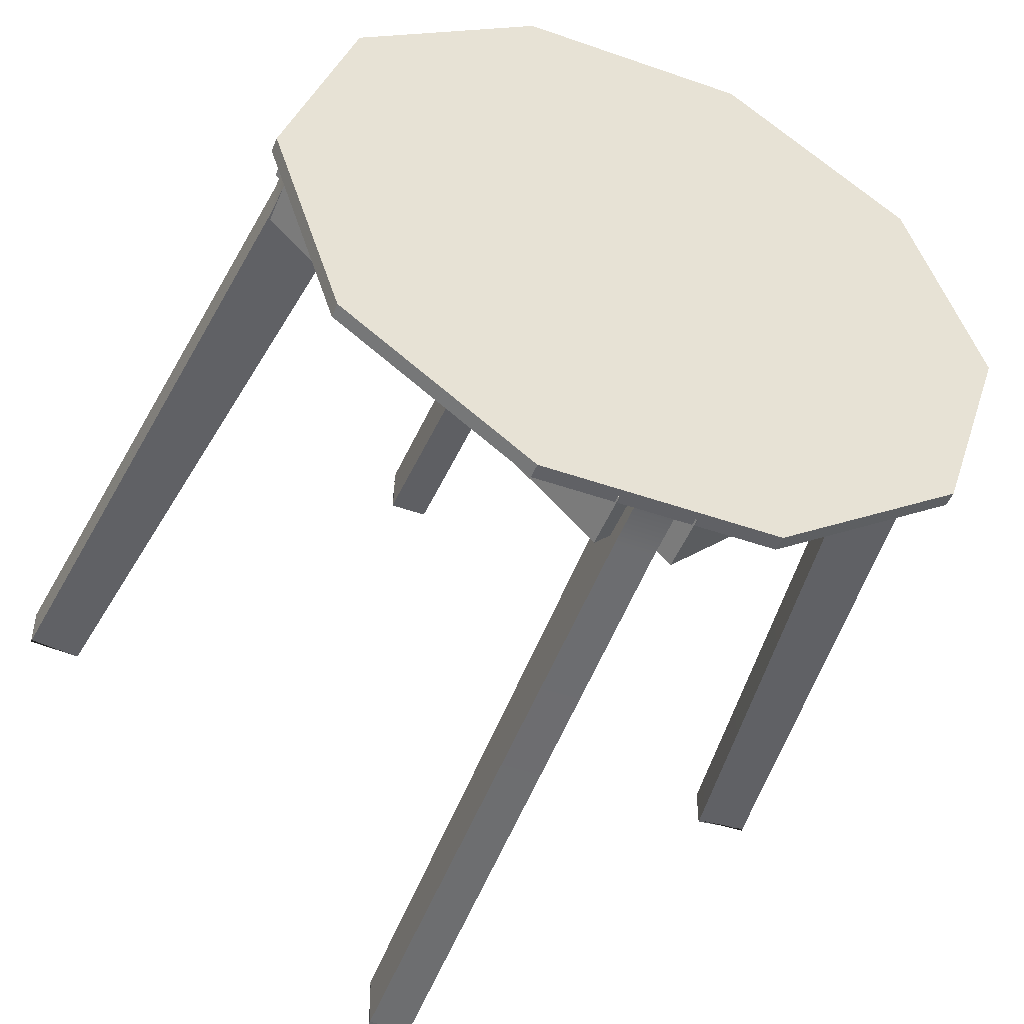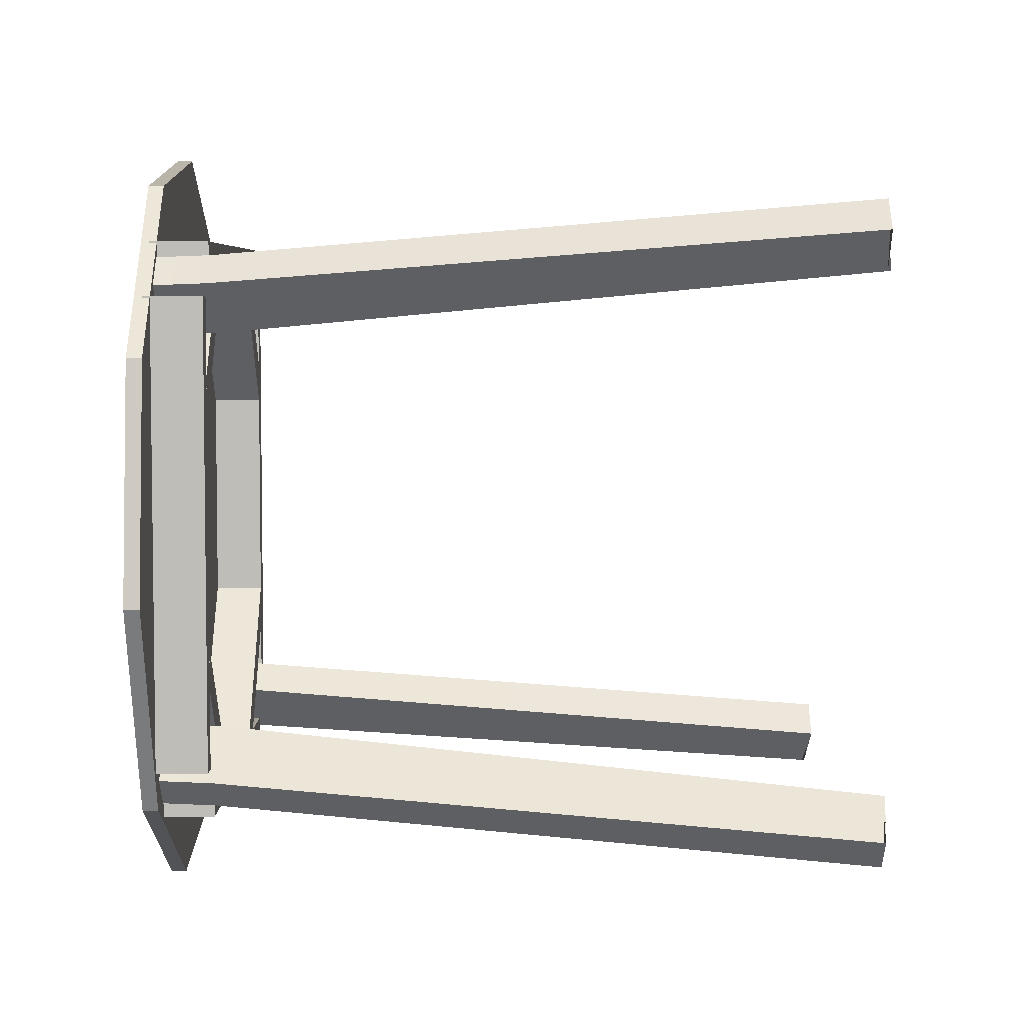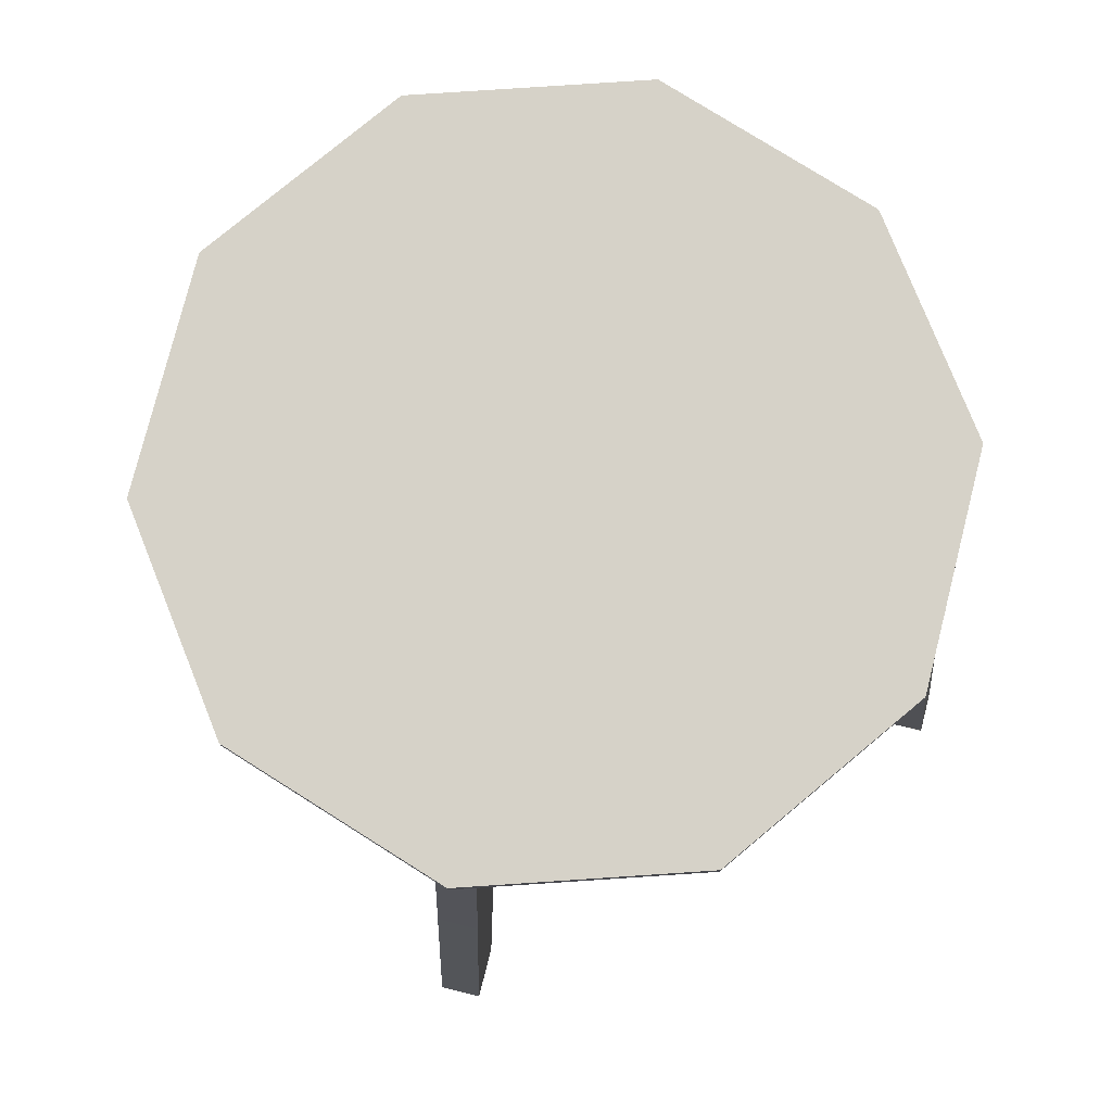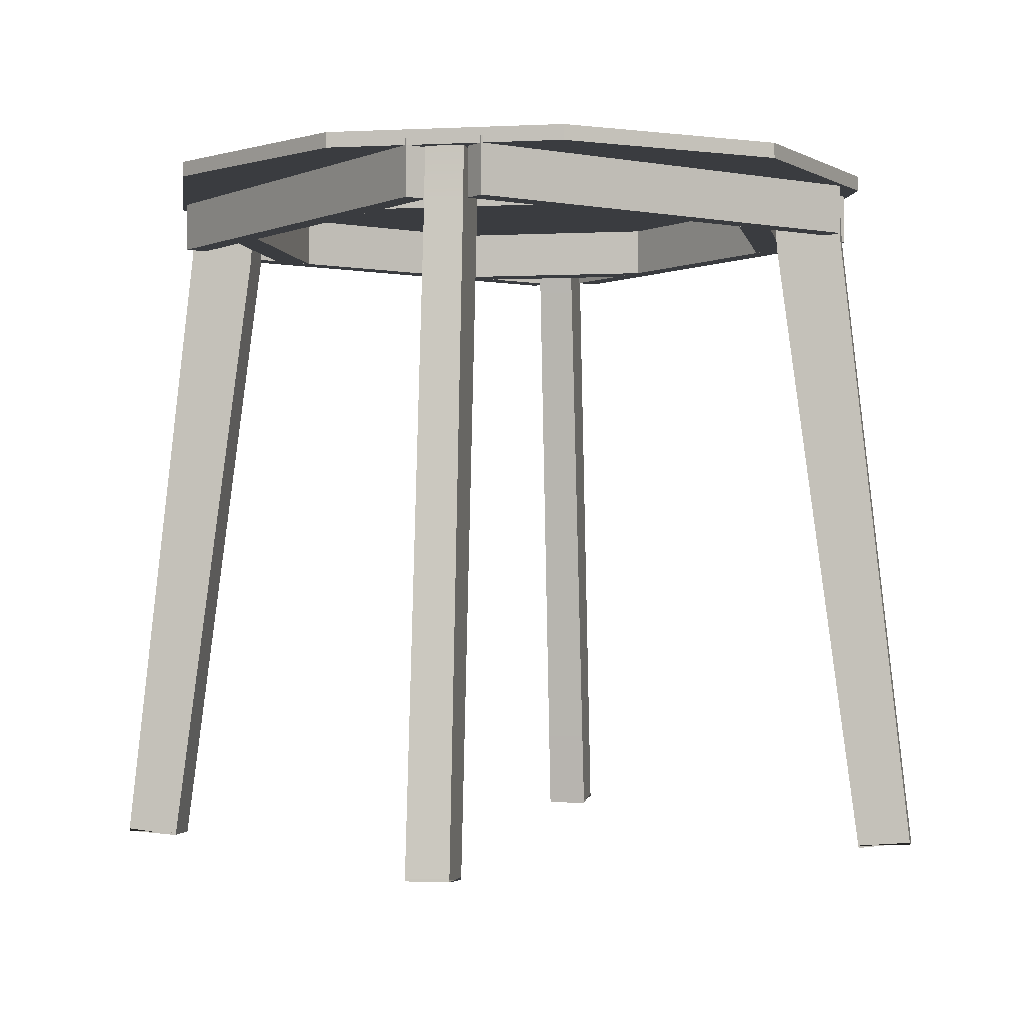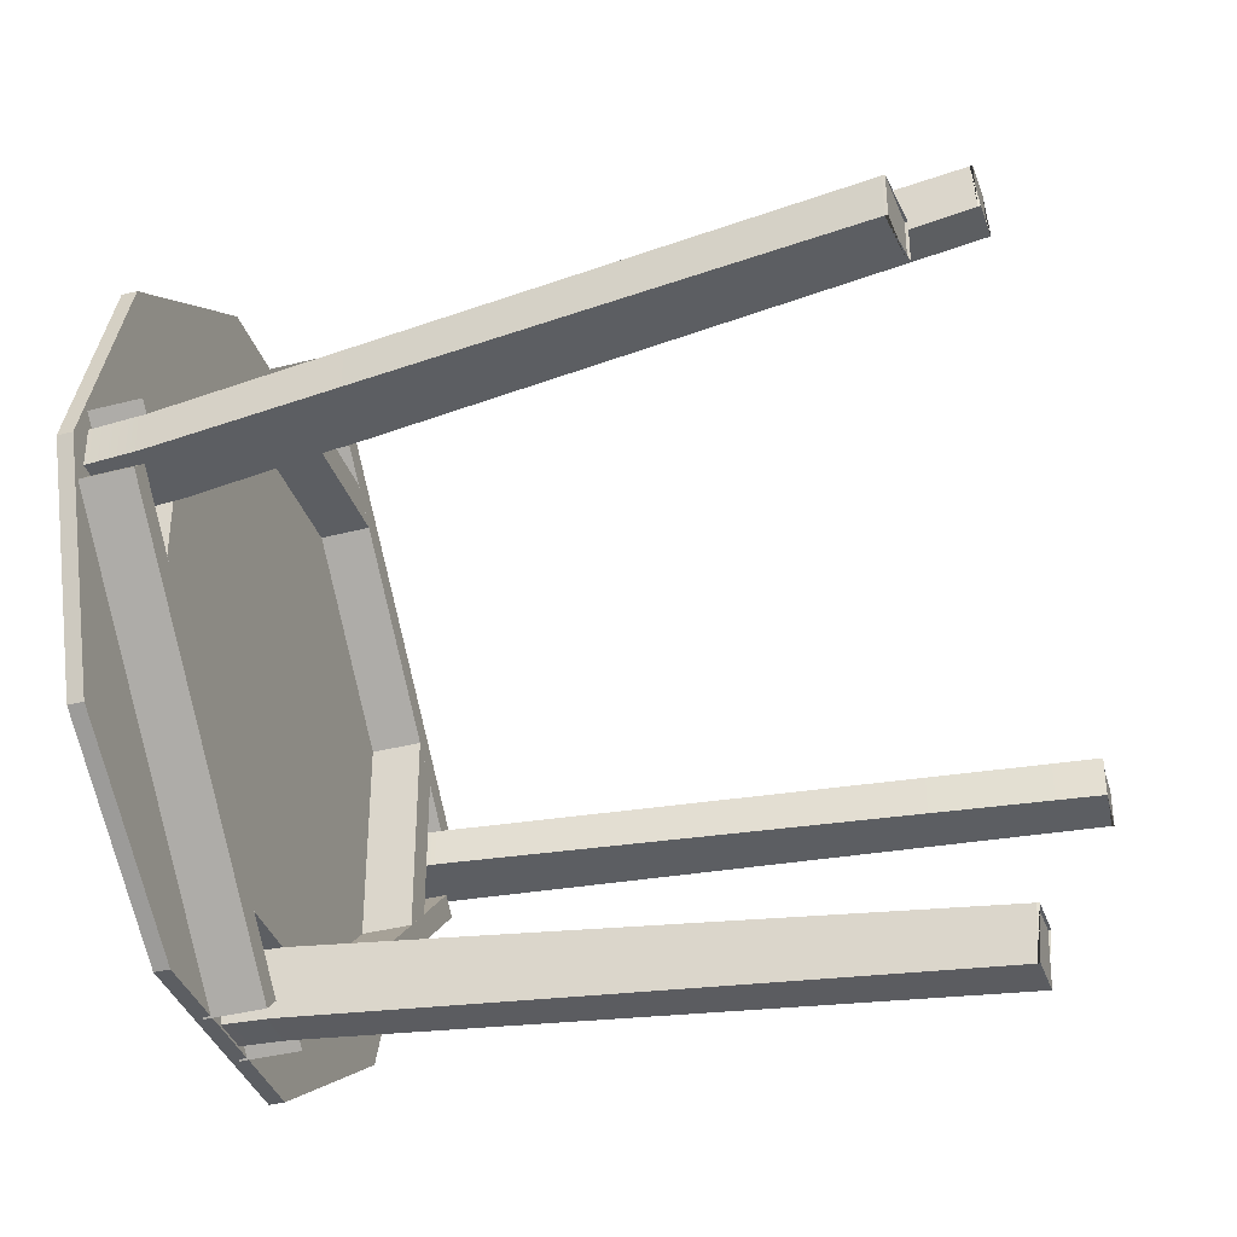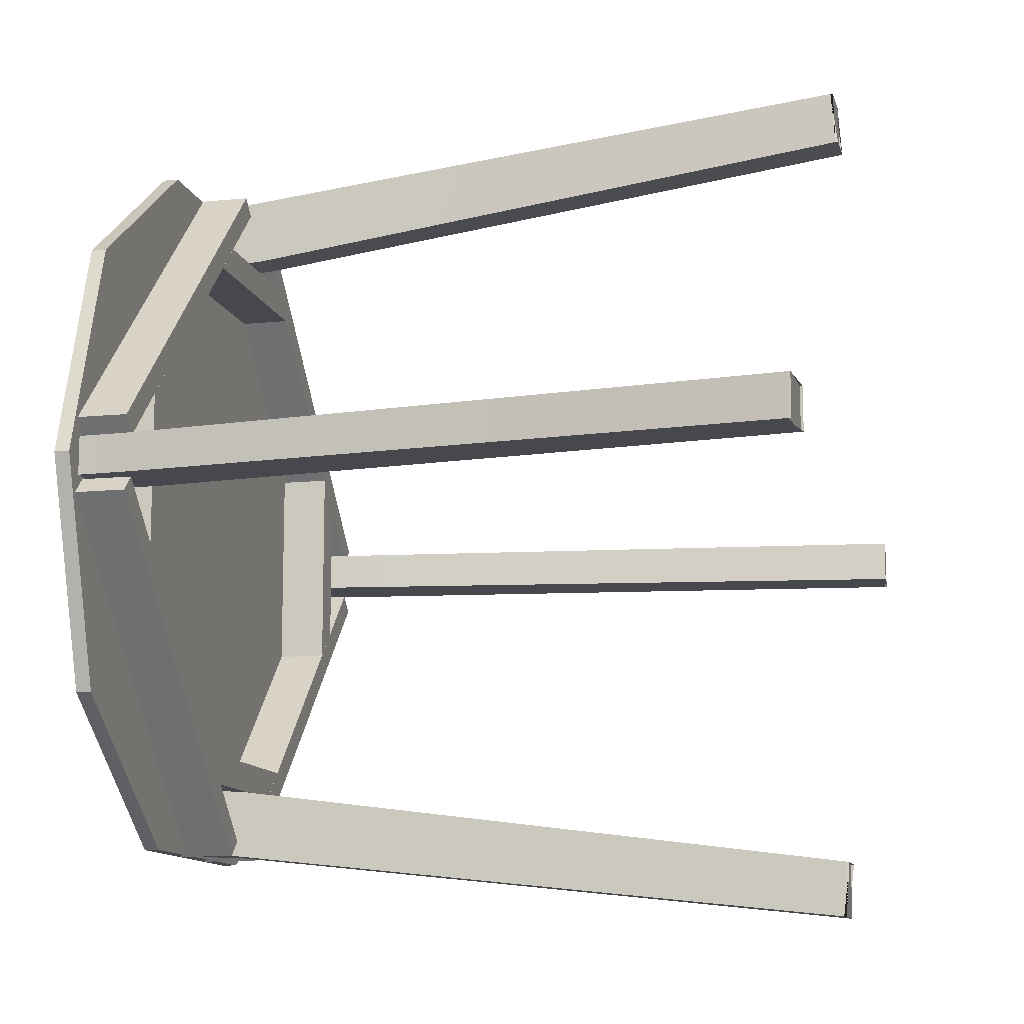
<metadata>
{"format":"obj","ext":"obj","renderer":"f3d","projection":"perspective","resolution":1024,"background":"white","views":[{"elev":-48.2,"azim":158.6,"up":"+Z"},{"elev":49.7,"azim":-90.1,"up":"+Z"},{"elev":77.9,"azim":-75.8,"up":"+Y"},{"elev":-1.7,"azim":10.5,"up":"+Y"},{"elev":-37.5,"azim":-71.6,"up":"+Z"},{"elev":-11.8,"azim":-76.4,"up":"+Z"}]}
</metadata>
<code>
g default
v 1.336 3 -0.9705
v 0.5102 3 -1.57
v -0.5102 3 -1.57
v -1.336 3 -0.9705
v -1.651 3 0
v -1.336 3 0.9705
v -0.5102 3 1.57
v 0.5102 3 1.57
v 1.336 3 0.9705
v 1.651 3 0
v 1.336 3.066 -0.9705
v 0.5102 3.066 -1.57
v -0.5102 3.066 -1.57
v -1.336 3.066 -0.9705
v -1.651 3.066 0
v -1.336 3.066 0.9705
v -0.5102 3.066 1.57
v 0.5102 3.066 1.57
v 1.336 3.066 0.9705
v 1.651 3.066 0
v 0 3 0
v 0 3.066 0
v -0 3 -1.57
v -0 3 1.57
v -0 3.066 -1.57
v -0 3.066 1.57
v -0 3 0
v -0 3 -0
v -0 3.066 0
v -0 3.066 -0
v 0.09189 0.001565 -1.879
v -0.09189 0.001565 -1.879
v 0.0834 2.802 -1.57
v -0.0834 2.802 -1.57
v 0.0834 2.767 -1.276
v -0.0834 2.767 -1.276
v 0.09189 -0.02674 -1.645
v -0.09189 -0.02674 -1.645
v 0.0834 3.031 -1.559
v -0.0834 3.031 -1.559
v -0.0834 3.031 -1.262
v 0.0834 3.031 -1.262
v 0.09189 -0.01551 -1.644
v -0.09189 -0.01551 -1.644
v -0.09189 -0.009673 -1.88
v 0.09189 -0.009673 -1.88
v 1.879 -0.03359 0.09189
v 1.879 -0.03359 -0.09189
v 1.57 2.767 0.0834
v 1.57 2.767 -0.0834
v 1.276 2.731 0.0834
v 1.276 2.731 -0.0834
v 1.645 -0.0619 0.09189
v 1.645 -0.0619 -0.09189
v 1.559 2.996 0.0834
v 1.559 2.996 -0.0834
v 1.262 2.996 -0.0834
v 1.262 2.996 0.0834
v 1.644 -0.05066 0.09189
v 1.644 -0.05066 -0.09189
v 1.88 -0.04483 -0.09189
v 1.88 -0.04483 0.09189
v -0.09189 -0.03359 1.879
v 0.09189 -0.03359 1.879
v -0.0834 2.767 1.57
v 0.0834 2.767 1.57
v -0.0834 2.731 1.276
v 0.0834 2.731 1.276
v -0.09189 -0.0619 1.645
v 0.09189 -0.0619 1.645
v -0.0834 2.996 1.559
v 0.0834 2.996 1.559
v 0.0834 2.996 1.262
v -0.0834 2.996 1.262
v -0.09189 -0.05066 1.644
v 0.09189 -0.05066 1.644
v 0.09189 -0.04483 1.88
v -0.09189 -0.04483 1.88
v -1.879 -0.03359 -0.09189
v -1.879 -0.03359 0.09189
v -1.57 2.767 -0.0834
v -1.57 2.767 0.0834
v -1.276 2.731 -0.0834
v -1.276 2.731 0.0834
v -1.645 -0.0619 -0.09189
v -1.645 -0.0619 0.09189
v -1.559 2.996 -0.0834
v -1.559 2.996 0.0834
v -1.262 2.996 0.0834
v -1.262 2.996 -0.0834
v -1.644 -0.05066 -0.09189
v -1.644 -0.05066 0.09189
v -1.88 -0.04483 0.09189
v -1.88 -0.04483 -0.09189
v 0.46 2.781 -1.135
v 0.46 3.031 -1.135
v -0.46 3.031 -1.135
v -0.46 2.781 -1.135
v -0.3286 3.031 -1.135
v -0.3286 2.781 -1.135
v -0.3286 2.781 -1.266
v -0.3286 3.031 -1.266
v -0.1971 3.031 -1.135
v -0.1971 2.781 -1.135
v -0.1971 2.781 -1.266
v -0.1971 3.031 -1.266
v -0.06571 3.031 -1.135
v -0.06571 2.781 -1.135
v -0.06571 2.781 -1.266
v -0.06571 3.031 -1.266
v 0.06571 3.031 -1.135
v 0.06571 2.781 -1.135
v 0.06571 2.781 -1.266
v 0.06571 3.031 -1.266
v 0.1971 3.031 -1.135
v 0.1971 2.781 -1.135
v 0.1971 2.781 -1.266
v 0.1971 3.031 -1.266
v 0.3286 3.031 -1.135
v 0.3286 2.781 -1.135
v 0.3286 2.781 -1.266
v 0.3286 3.031 -1.266
v 0 2.781 -1.135
v 0 2.781 -1.266
v 0 3.031 -1.135
v 0 3.031 -1.266
v -1.135 2.781 -0.46
v -1.135 3.031 -0.46
v -1.135 3.031 0.46
v -1.135 2.781 0.46
v -1.135 3.031 0.3286
v -1.135 2.781 0.3286
v -1.266 2.781 0.3286
v -1.266 3.031 0.3286
v -1.135 3.031 0.1971
v -1.135 2.781 0.1971
v -1.266 2.781 0.1971
v -1.266 3.031 0.1971
v -1.135 3.031 0.06571
v -1.135 2.781 0.06571
v -1.266 2.781 0.06571
v -1.266 3.031 0.06571
v -1.135 3.031 -0.06571
v -1.135 2.781 -0.06571
v -1.266 2.781 -0.06571
v -1.266 3.031 -0.06571
v -1.135 3.031 -0.1971
v -1.135 2.781 -0.1971
v -1.266 2.781 -0.1971
v -1.266 3.031 -0.1971
v -1.135 3.031 -0.3286
v -1.135 2.781 -0.3286
v -1.266 2.781 -0.3286
v -1.266 3.031 -0.3286
v -1.135 2.781 0
v -1.266 2.781 0
v -1.135 3.031 -0
v -1.266 3.031 -0
v -0.46 2.781 1.135
v -0.46 3.031 1.135
v 0.46 3.031 1.135
v 0.46 2.781 1.135
v 0.3286 3.031 1.135
v 0.3286 2.781 1.135
v 0.3286 2.781 1.266
v 0.3286 3.031 1.266
v 0.1971 3.031 1.135
v 0.1971 2.781 1.135
v 0.1971 2.781 1.266
v 0.1971 3.031 1.266
v 0.06571 3.031 1.135
v 0.06571 2.781 1.135
v 0.06571 2.781 1.266
v 0.06571 3.031 1.266
v -0.06571 3.031 1.135
v -0.06571 2.781 1.135
v -0.06571 2.781 1.266
v -0.06571 3.031 1.266
v -0.1971 3.031 1.135
v -0.1971 2.781 1.135
v -0.1971 2.781 1.266
v -0.1971 3.031 1.266
v -0.3286 3.031 1.135
v -0.3286 2.781 1.135
v -0.3286 2.781 1.266
v -0.3286 3.031 1.266
v 0 2.781 1.135
v 0 2.781 1.266
v 0 3.031 1.135
v 0 3.031 1.266
v 1.135 2.781 0.46
v 1.135 3.031 0.46
v 1.135 3.031 -0.46
v 1.135 2.781 -0.46
v 1.135 3.031 -0.3286
v 1.135 2.781 -0.3286
v 1.266 2.781 -0.3286
v 1.266 3.031 -0.3286
v 1.135 3.031 -0.1971
v 1.135 2.781 -0.1971
v 1.266 2.781 -0.1971
v 1.266 3.031 -0.1971
v 1.135 3.031 -0.06571
v 1.135 2.781 -0.06571
v 1.266 2.781 -0.06571
v 1.266 3.031 -0.06571
v 1.135 3.031 0.06571
v 1.135 2.781 0.06571
v 1.266 2.781 0.06571
v 1.266 3.031 0.06571
v 1.135 3.031 0.1971
v 1.135 2.781 0.1971
v 1.266 2.781 0.1971
v 1.266 3.031 0.1971
v 1.135 3.031 0.3286
v 1.135 2.781 0.3286
v 1.266 2.781 0.3286
v 1.266 3.031 0.3286
v 1.135 2.781 -0
v 1.266 2.781 -0
v 1.135 3.031 0
v 1.266 3.031 0
v 1.505 2.781 -0.09079
v 1.576 2.781 -0.1615
v 1.505 3.031 -0.09079
v 1.576 3.031 -0.1615
v 0.09079 3.031 -1.505
v 0.1615 3.031 -1.576
v 0.09079 2.781 -1.505
v 0.1615 2.781 -1.576
v 0.09079 2.781 1.505
v 0.1615 2.781 1.576
v 0.09079 3.031 1.505
v 0.1615 3.031 1.576
v 1.505 3.031 0.09079
v 1.576 3.031 0.1615
v 1.505 2.781 0.09079
v 1.576 2.781 0.1615
v -0.09079 2.781 -1.505
v -0.1615 2.781 -1.576
v -0.09079 3.031 -1.505
v -0.1615 3.031 -1.576
v -1.505 3.031 -0.09079
v -1.576 3.031 -0.1615
v -1.505 2.781 -0.09079
v -1.576 2.781 -0.1615
v -1.505 2.781 0.09079
v -1.576 2.781 0.1615
v -1.505 3.031 0.09079
v -1.576 3.031 0.1615
v -0.09079 3.031 1.505
v -0.1615 3.031 1.576
v -0.09079 2.781 1.505
v -0.1615 2.781 1.576
g TableTopShape
f 1 2 12 11
f 2 23 25 12
f 3 4 14 13
f 4 5 15 14
f 5 6 16 15
f 6 7 17 16
f 7 24 26 17
f 8 9 19 18
f 9 10 20 19
f 10 1 11 20
f 2 1 21 27
f 3 23 27 21
f 4 3 21
f 5 4 21
f 6 5 21
f 7 6 21
f 8 24 28
f 9 8 28 21
f 10 9 21
f 1 10 21
f 11 12 29 22
f 12 25 29
f 13 14 22
f 14 15 22
f 15 16 22
f 16 17 22
f 17 26 30 22
f 18 19 22 30
f 19 20 22
f 20 11 22
f 25 23 3 13
f 26 24 8 18
f 27 23 2
f 28 24 7 21
f 29 25 13 22
f 30 26 18
f 31 32 34 33
f 39 40 41 42
f 35 36 38 37
f 43 44 45 46
f 32 38 36 34
f 37 31 33 35
f 33 34 40 39
f 34 36 41 40
f 36 35 42 41
f 35 33 39 42
f 37 38 44 43
f 38 32 45 44
f 32 31 46 45
f 31 37 43 46
f 47 48 50 49
f 55 56 57 58
f 51 52 54 53
f 59 60 61 62
f 48 54 52 50
f 53 47 49 51
f 49 50 56 55
f 50 52 57 56
f 52 51 58 57
f 51 49 55 58
f 53 54 60 59
f 54 48 61 60
f 48 47 62 61
f 47 53 59 62
f 63 64 66 65
f 71 72 73 74
f 67 68 70 69
f 75 76 77 78
f 64 70 68 66
f 69 63 65 67
f 65 66 72 71
f 66 68 73 72
f 68 67 74 73
f 67 65 71 74
f 69 70 76 75
f 70 64 77 76
f 64 63 78 77
f 63 69 75 78
f 79 80 82 81
f 87 88 89 90
f 83 84 86 85
f 91 92 93 94
f 80 86 84 82
f 85 79 81 83
f 81 82 88 87
f 82 84 89 88
f 84 83 90 89
f 83 81 87 90
f 85 86 92 91
f 86 80 93 92
f 80 79 94 93
f 79 85 91 94
f 96 122 119
f 120 121 95
f 120 95 96 119
f 98 100 99 97
f 98 101 100
f 99 102 97
f 100 104 103 99
f 100 101 105 104
f 106 105 101 102
f 103 106 102 99
f 104 108 107 103
f 104 105 109 108
f 110 109 105 106
f 107 110 106 103
f 108 123 125 107
f 108 109 124 123
f 114 113 124 126
f 111 114 126 125
f 112 116 115 111
f 112 113 117 116
f 118 117 113 114
f 115 118 114 111
f 116 120 119 115
f 116 117 121 120
f 122 121 117 118
f 119 122 118 115
f 125 123 112 111
f 123 124 113 112
f 126 124 109 110
f 125 126 110 107
f 98 97 102 101
f 96 95 121 122
f 128 154 151
f 152 153 127
f 152 127 128 151
f 130 132 131 129
f 130 133 132
f 131 134 129
f 132 136 135 131
f 132 133 137 136
f 138 137 133 134
f 135 138 134 131
f 136 140 139 135
f 136 137 141 140
f 142 141 137 138
f 139 142 138 135
f 140 155 157 139
f 140 141 156 155
f 146 145 156 158
f 143 146 158 157
f 144 148 147 143
f 144 145 149 148
f 150 149 145 146
f 147 150 146 143
f 148 152 151 147
f 148 149 153 152
f 154 153 149 150
f 151 154 150 147
f 157 155 144 143
f 155 156 145 144
f 158 156 141 142
f 157 158 142 139
f 130 129 134 133
f 128 127 153 154
f 160 186 183
f 184 185 159
f 184 159 160 183
f 162 164 163 161
f 162 165 164
f 163 166 161
f 164 168 167 163
f 164 165 169 168
f 170 169 165 166
f 167 170 166 163
f 168 172 171 167
f 168 169 173 172
f 174 173 169 170
f 171 174 170 167
f 172 187 189 171
f 172 173 188 187
f 178 177 188 190
f 175 178 190 189
f 176 180 179 175
f 176 177 181 180
f 182 181 177 178
f 179 182 178 175
f 180 184 183 179
f 180 181 185 184
f 186 185 181 182
f 183 186 182 179
f 189 187 176 175
f 187 188 177 176
f 190 188 173 174
f 189 190 174 171
f 162 161 166 165
f 160 159 185 186
f 192 218 215
f 216 217 191
f 216 191 192 215
f 194 196 195 193
f 194 197 196
f 195 198 193
f 196 200 199 195
f 196 197 201 200
f 202 201 197 198
f 199 202 198 195
f 200 204 203 199
f 200 201 205 204
f 206 205 201 202
f 203 206 202 199
f 204 219 221 203
f 204 205 220 219
f 210 209 220 222
f 207 210 222 221
f 208 212 211 207
f 208 209 213 212
f 214 213 209 210
f 211 214 210 207
f 212 216 215 211
f 212 213 217 216
f 218 217 213 214
f 215 218 214 211
f 221 219 208 207
f 219 220 209 208
f 222 220 205 206
f 221 222 206 203
f 194 193 198 197
f 192 191 217 218
f 223 224 226 225
f 225 226 228 227
f 227 228 230 229
f 229 230 224 223
f 224 230 228 226
f 229 223 225 227
f 231 232 234 233
f 233 234 236 235
f 235 236 238 237
f 237 238 232 231
f 232 238 236 234
f 237 231 233 235
f 239 240 242 241
f 241 242 244 243
f 243 244 246 245
f 245 246 240 239
f 240 246 244 242
f 245 239 241 243
f 247 248 250 249
f 249 250 252 251
f 251 252 254 253
f 253 254 248 247
f 248 254 252 250
f 253 247 249 251

</code>
